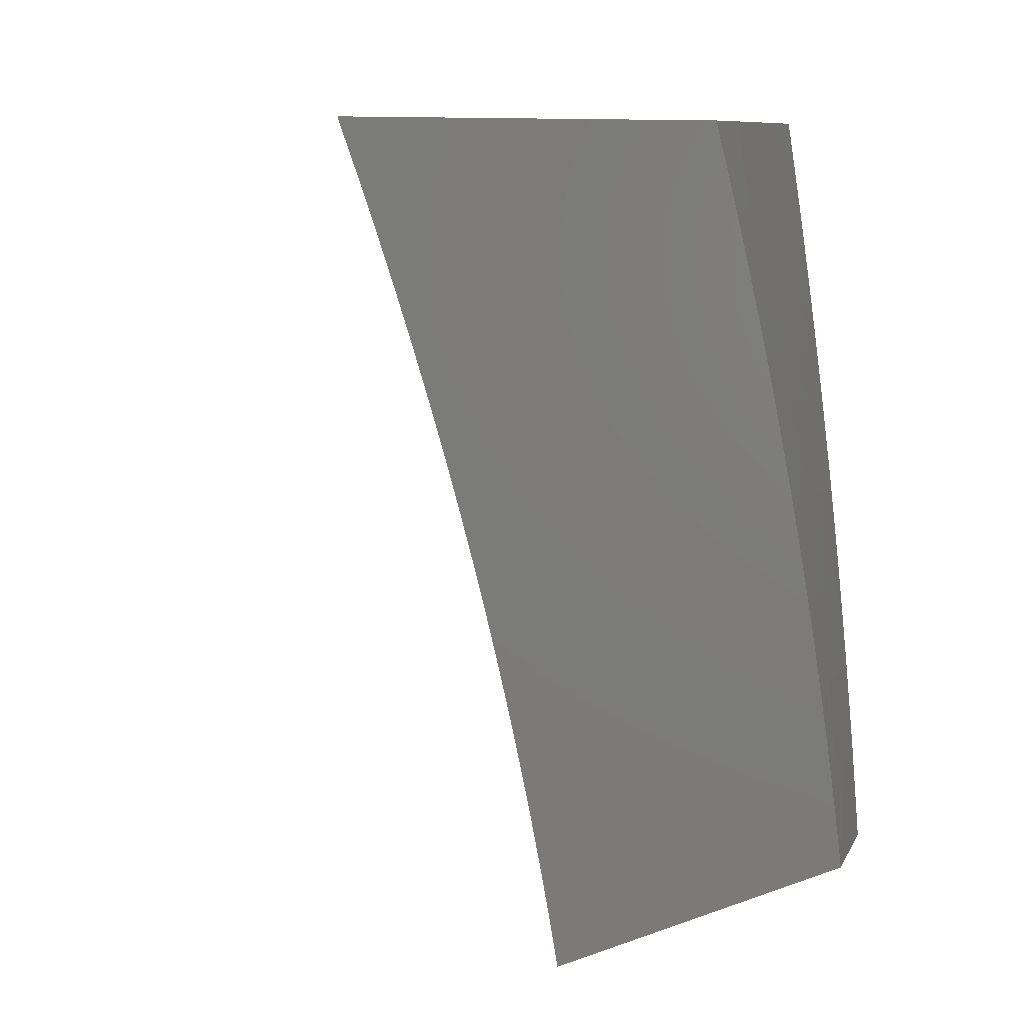
<metadata>
{"format":"stl","ext":"stl","renderer":"f3d","projection":"perspective","resolution":1024,"background":"white","views":[{"elev":9.3,"azim":-133.6,"up":"+Y"}]}
</metadata>
<code>
# stl→obj: 430 verts, 856 faces
v -10 1.937 5.026
v -10 1.997 5
v -9.991 1.967 5.032
v -9.999 2 5
v -9.977 1.964 5.064
v -9.938 2 5.128
v -9.962 1.961 5.095
v -9.947 1.958 5.127
v -9.976 1.893 5.095
v -9.961 1.89 5.127
v -9.989 1.825 5.095
v -9.974 1.822 5.127
v -10 1.815 5.076
v -10 1.754 5.1
v -9.987 1.754 5.127
v -10 1.693 5.123
v -9.999 1.686 5.127
v -10 1.631 5.145
v -9.985 1.683 5.159
v -9.996 1.615 5.159
v -9.97 1.681 5.19
v -9.981 1.613 5.19
v -9.954 1.678 5.222
v -9.966 1.61 5.222
v -9.939 1.676 5.253
v -9.951 1.608 5.253
v -9.924 1.673 5.285
v -9.936 1.606 5.285
v -9.909 1.67 5.316
v -9.92 1.603 5.316
v -9.893 1.668 5.348
v -9.905 1.601 5.348
v -9.878 1.665 5.379
v -9.889 1.598 5.379
v -9.862 1.663 5.411
v -9.873 1.595 5.411
v -9.846 1.66 5.442
v -9.858 1.593 5.442
v -9.83 1.657 5.473
v -9.842 1.59 5.473
v -9.814 1.655 5.505
v -9.826 1.588 5.505
v -9.798 1.652 5.536
v -9.81 1.585 5.536
v -9.782 1.649 5.567
v -9.793 1.583 5.567
v -9.749 1.644 5.63
v -9.761 1.577 5.63
v -9.716 1.638 5.692
v -9.728 1.572 5.692
v -9.683 1.632 5.754
v -9.694 1.567 5.754
v -9.649 1.627 5.816
v -9.66 1.561 5.816
v -9.615 1.621 5.877
v -9.626 1.556 5.877
v -9.58 1.615 5.939
v -9.592 1.55 5.939
v -9.542 1.627 6
v -9.564 1.502 6
v -9.876 2 5.255
v -9.918 1.953 5.19
v -9.932 1.956 5.159
v -9.811 2 5.381
v -9.857 1.941 5.316
v -9.872 1.944 5.285
v -9.887 1.947 5.253
v -9.901 1.879 5.253
v -9.916 1.882 5.222
v -9.93 1.814 5.222
v -9.945 1.817 5.19
v -9.957 1.749 5.19
v -9.972 1.751 5.159
v -9.746 2 5.507
v -9.796 1.999 5.411
v -9.81 1.932 5.411
v -9.826 1.935 5.379
v -9.84 1.867 5.379
v -9.855 1.87 5.348
v -9.868 1.803 5.348
v -9.884 1.805 5.316
v -9.896 1.738 5.316
v -9.912 1.741 5.285
v -9.679 2 5.631
v -9.717 1.983 5.567
v -9.733 1.986 5.536
v -9.749 1.989 5.505
v -9.763 1.922 5.505
v -9.779 1.925 5.473
v -9.793 1.858 5.473
v -9.808 1.861 5.442
v -9.821 1.794 5.442
v -9.837 1.797 5.411
v -9.85 1.73 5.411
v -9.865 1.732 5.379
v -9.61 2 5.755
v -9.652 1.969 5.692
v -9.685 1.976 5.63
v -9.731 1.916 5.567
v -9.747 1.919 5.536
v -9.761 1.852 5.536
v -9.777 1.855 5.505
v -9.79 1.788 5.505
v -9.806 1.791 5.473
v -9.818 1.724 5.473
v -9.834 1.727 5.442
v -9.539 2 5.878
v -9.585 1.956 5.816
v -9.619 1.963 5.754
v -9.666 1.903 5.692
v -9.699 1.909 5.63
v -9.712 1.843 5.63
v -9.744 1.849 5.567
v -9.757 1.782 5.567
v -9.774 1.785 5.536
v -9.786 1.719 5.536
v -9.802 1.721 5.505
v -9.468 2 6
v -9.517 1.942 5.939
v -9.551 1.949 5.877
v -9.599 1.89 5.816
v -9.632 1.896 5.754
v -9.646 1.83 5.754
v -9.679 1.837 5.692
v -9.692 1.77 5.692
v -9.725 1.776 5.63
v -9.737 1.71 5.63
v -9.77 1.716 5.567
v -9.494 1.876 6
v -9.53 1.876 5.939
v -9.565 1.883 5.877
v -9.578 1.818 5.877
v -9.612 1.824 5.816
v -9.625 1.758 5.816
v -9.659 1.764 5.754
v -9.671 1.698 5.754
v -9.704 1.704 5.692
v -9.544 1.811 5.939
v -9.519 1.752 6
v -9.556 1.746 5.939
v -9.569 1.68 5.939
v -9.603 1.686 5.877
v -9.583 1.377 6
v -9.613 1.42 5.939
v -9.602 1.485 5.939
v -9.637 1.49 5.877
v -9.671 1.495 5.816
v -9.705 1.501 5.754
v -9.739 1.506 5.692
v -9.772 1.511 5.63
v -9.804 1.516 5.567
v -9.821 1.519 5.536
v -9.837 1.521 5.505
v -9.853 1.524 5.473
v -9.869 1.526 5.442
v -9.884 1.528 5.411
v -9.9 1.531 5.379
v -9.916 1.533 5.348
v -9.931 1.536 5.316
v -9.947 1.538 5.285
v -9.962 1.54 5.253
v -9.977 1.543 5.222
v -9.992 1.545 5.19
v -10 1.569 5.167
v -9.601 1.252 6
v -9.632 1.29 5.939
v -9.622 1.355 5.939
v -9.657 1.36 5.877
v -9.647 1.425 5.877
v -9.691 1.365 5.816
v -9.682 1.43 5.816
v -9.725 1.369 5.754
v -9.716 1.435 5.754
v -9.759 1.374 5.692
v -9.749 1.44 5.692
v -9.792 1.379 5.63
v -9.782 1.445 5.63
v -9.825 1.383 5.567
v -9.815 1.45 5.567
v -9.841 1.386 5.536
v -9.831 1.452 5.536
v -9.857 1.388 5.505
v -9.847 1.454 5.505
v -9.873 1.39 5.473
v -9.863 1.457 5.473
v -9.889 1.392 5.442
v -9.879 1.459 5.442
v -9.905 1.395 5.411
v -9.895 1.462 5.411
v -9.921 1.397 5.379
v -9.911 1.464 5.379
v -9.937 1.399 5.348
v -9.926 1.466 5.348
v -9.952 1.401 5.316
v -9.942 1.468 5.316
v -9.968 1.403 5.285
v -9.957 1.471 5.285
v -9.983 1.406 5.253
v -9.973 1.473 5.253
v -9.998 1.408 5.222
v -9.988 1.475 5.222
v -10 1.444 5.207
v -10 1.507 5.187
v -9.641 1.225 5.939
v -9.617 1.126 6
v -9.649 1.161 5.939
v -9.657 1.096 5.939
v -9.692 1.1 5.877
v -9.699 1.035 5.877
v -9.734 1.039 5.816
v -9.728 1 5.833
v -9.775 1 5.748
v -9.632 1 6
v -9.664 1.031 5.939
v -9.68 1 5.917
v -9.822 1 5.664
v -9.801 1.046 5.692
v -9.768 1.043 5.754
v -9.726 1.104 5.816
v -9.684 1.165 5.877
v -9.835 1.05 5.63
v -9.867 1 5.579
v -9.868 1.053 5.567
v -9.884 1.055 5.536
v -9.86 1.119 5.567
v -9.876 1.121 5.536
v -9.852 1.185 5.567
v -9.868 1.187 5.536
v -9.843 1.251 5.567
v -9.86 1.253 5.536
v -9.834 1.317 5.567
v -9.851 1.319 5.536
v -9.912 1 5.494
v -9.9 1.057 5.505
v -9.893 1.123 5.505
v -9.884 1.189 5.505
v -9.876 1.255 5.505
v -9.867 1.321 5.505
v -9.956 1 5.408
v -9.932 1.06 5.442
v -9.916 1.058 5.473
v -10 1 5.322
v -9.964 1.063 5.379
v -9.948 1.062 5.411
v -9.925 1.126 5.442
v -9.909 1.125 5.473
v -9.901 1.191 5.473
v -9.98 1.065 5.348
v -10 1.064 5.308
v -9.995 1.067 5.316
v -10 1.128 5.293
v -9.988 1.134 5.316
v -10 1.192 5.278
v -9.98 1.2 5.316
v -9.995 1.202 5.285
v -9.971 1.267 5.316
v -9.986 1.269 5.285
v -9.962 1.334 5.316
v -9.977 1.336 5.285
v -10 1.255 5.261
v -10 1.318 5.244
v -9.993 1.338 5.253
v -10 1.381 5.226
v -10 1.876 5.052
v -9.99 1.896 5.064
v -9.781 1.996 5.442
v -9.795 1.928 5.442
v -9.824 1.864 5.411
v -9.765 1.992 5.473
v -9.842 1.938 5.348
v -9.871 1.873 5.316
v -9.886 1.876 5.285
v -9.899 1.808 5.285
v -9.903 1.95 5.222
v -9.931 1.885 5.19
v -9.946 1.887 5.159
v -9.96 1.819 5.159
v -9.591 1.752 5.877
v -9.637 1.692 5.816
v -9.853 1.8 5.379
v -9.881 1.735 5.348
v -9.914 1.811 5.253
v -9.942 1.746 5.222
v -9.927 1.743 5.253
v -9.666 1.295 5.877
v -9.675 1.23 5.877
v -9.701 1.299 5.816
v -9.71 1.234 5.816
v -9.718 1.169 5.816
v -9.735 1.304 5.754
v -9.744 1.238 5.754
v -9.752 1.173 5.754
v -9.76 1.108 5.754
v -9.768 1.308 5.692
v -9.777 1.243 5.692
v -9.786 1.177 5.692
v -9.794 1.112 5.692
v -9.802 1.313 5.63
v -9.811 1.247 5.63
v -9.819 1.181 5.63
v -9.827 1.115 5.63
v -9.883 1.324 5.473
v -9.892 1.257 5.473
v -9.899 1.326 5.442
v -9.908 1.259 5.442
v -9.917 1.193 5.442
v -9.915 1.328 5.411
v -9.924 1.261 5.411
v -9.932 1.195 5.411
v -9.941 1.128 5.411
v -9.931 1.33 5.379
v -9.94 1.263 5.379
v -9.948 1.197 5.379
v -9.956 1.13 5.379
v -9.946 1.332 5.348
v -9.955 1.265 5.348
v -9.964 1.198 5.348
v -9.972 1.132 5.348
v -9.911 1.126 6
v -9.926 1.119 5.974
v -9.924 1 6
v -9.94 1.121 5.949
v -9.955 1.122 5.923
v -9.925 1.246 5.949
v -9.94 1.248 5.923
v -9.923 1.374 5.923
v -9.937 1.376 5.897
v -9.919 1.503 5.897
v -9.933 1.505 5.872
v -9.913 1.632 5.872
v -9.927 1.634 5.846
v -9.916 1.698 5.846
v -9.93 1.7 5.82
v -9.919 1.764 5.82
v -9.933 1.766 5.794
v -9.921 1.831 5.794
v -9.975 1.841 5.691
v -9.963 1.905 5.691
v -10 1.878 5.631
v -10 1.939 5.609
v -9.951 1.969 5.691
v -9.945 2 5.691
v -9.896 1.959 5.794
v -9.888 2 5.794
v -9.883 1.956 5.82
v -9.869 1.953 5.846
v -9.881 1.889 5.846
v -9.867 1.887 5.872
v -9.879 1.823 5.872
v -9.865 1.82 5.897
v -9.877 1.757 5.897
v -9.863 1.754 5.923
v -9.874 1.691 5.923
v -9.86 1.688 5.949
v -9.87 1.625 5.949
v -9.856 1.622 5.974
v -9.876 1.496 5.974
v -9.861 1.502 6
v -9.879 1.377 6
v -9.894 1.37 5.974
v -9.896 1.251 6
v -9.911 1.244 5.974
v -9.841 1.627 6
v -9.846 1.686 5.974
v -9.849 1.752 5.949
v -9.851 1.818 5.923
v -9.853 1.884 5.897
v -9.855 1.95 5.872
v -9.83 2 5.898
v -9.819 1.752 6
v -9.835 1.749 5.974
v -9.837 1.815 5.949
v -9.839 1.881 5.923
v -9.841 1.948 5.897
v -9.823 1.812 5.974
v -9.796 1.876 6
v -9.811 1.876 5.974
v -9.799 1.939 5.974
v -9.813 1.942 5.949
v -9.772 2 6
v -10 2 5.587
v -10 1.817 5.653
v -9.987 1.776 5.691
v -9.944 1.703 5.794
v -9.941 1.636 5.82
v -9.947 1.507 5.846
v -9.951 1.378 5.872
v -9.954 1.25 5.897
v -9.969 1.124 5.897
v -10 1 5.865
v -10 1.755 5.673
v -9.998 1.712 5.691
v -10 1.693 5.693
v -10 1.631 5.713
v -9.954 1.639 5.794
v -10 1.569 5.731
v -9.975 1.511 5.794
v -10 1.506 5.749
v -10 1.444 5.766
v -9.993 1.384 5.794
v -10 1.381 5.782
v -10 1.318 5.798
v -10 1.255 5.813
v -9.996 1.255 5.82
v -9.979 1.382 5.82
v -10 1.191 5.827
v -9.982 1.253 5.846
v -9.965 1.38 5.846
v -9.961 1.509 5.82
v -9.997 1.127 5.846
v -10 1.128 5.84
v -10 1.064 5.853
v -9.983 1.126 5.872
v -9.968 1.251 5.872
v -9.909 1.372 5.949
v -9.89 1.498 5.949
v -9.905 1.5 5.923
v -9.899 1.629 5.897
v -9.902 1.695 5.872
v -9.905 1.762 5.846
v -9.907 1.828 5.82
v -9.909 1.895 5.794
v -9.885 1.627 5.923
v -9.888 1.693 5.897
v -9.891 1.759 5.872
v -9.893 1.825 5.846
v -9.895 1.892 5.82
v -9.825 1.879 5.949
v -9.827 1.945 5.923
v -10 2 5
f 1 2 3
f 3 2 4
f 3 4 5
f 5 4 6
f 5 6 7
f 7 6 8
f 7 8 9
f 9 8 10
f 9 10 11
f 11 10 12
f 11 12 13
f 13 12 14
f 14 12 15
f 14 15 16
f 16 15 17
f 16 17 18
f 18 17 19
f 18 19 20
f 20 19 21
f 20 21 22
f 22 21 23
f 22 23 24
f 24 23 25
f 24 25 26
f 26 25 27
f 26 27 28
f 28 27 29
f 28 29 30
f 30 29 31
f 30 31 32
f 32 31 33
f 32 33 34
f 34 33 35
f 34 35 36
f 36 35 37
f 36 37 38
f 38 37 39
f 38 39 40
f 40 39 41
f 40 41 42
f 42 41 43
f 42 43 44
f 44 43 45
f 44 45 46
f 46 45 47
f 46 47 48
f 48 47 49
f 48 49 50
f 50 49 51
f 50 51 52
f 52 51 53
f 52 53 54
f 54 53 55
f 54 55 56
f 56 55 57
f 56 57 58
f 58 57 59
f 58 59 60
f 61 62 6
f 6 62 63
f 6 63 8
f 8 63 10
f 64 65 61
f 61 65 66
f 61 66 67
f 67 66 68
f 67 68 69
f 69 68 70
f 69 70 71
f 71 70 72
f 71 72 73
f 73 72 19
f 73 19 17
f 74 75 64
f 64 75 76
f 64 76 77
f 77 76 78
f 77 78 79
f 79 78 80
f 79 80 81
f 81 80 82
f 81 82 83
f 83 82 27
f 83 27 25
f 84 85 74
f 74 85 86
f 74 86 87
f 87 86 88
f 87 88 89
f 89 88 90
f 89 90 91
f 91 90 92
f 91 92 93
f 93 92 94
f 93 94 95
f 95 94 33
f 95 33 31
f 96 97 84
f 84 97 98
f 84 98 85
f 85 98 99
f 85 99 100
f 100 99 101
f 100 101 102
f 102 101 103
f 102 103 104
f 104 103 105
f 104 105 106
f 106 105 37
f 106 37 35
f 107 108 96
f 96 108 109
f 96 109 97
f 97 109 110
f 97 110 111
f 111 110 112
f 111 112 113
f 113 112 114
f 113 114 115
f 115 114 116
f 115 116 117
f 117 116 41
f 117 41 39
f 118 119 107
f 107 119 120
f 107 120 108
f 108 120 121
f 108 121 122
f 122 121 123
f 122 123 124
f 124 123 125
f 124 125 126
f 126 125 127
f 126 127 128
f 128 127 45
f 128 45 43
f 118 129 119
f 119 129 130
f 119 130 131
f 131 130 132
f 131 132 133
f 133 132 134
f 133 134 135
f 135 134 136
f 135 136 137
f 137 136 49
f 137 49 47
f 130 129 138
f 138 129 139
f 138 139 140
f 140 139 141
f 140 141 142
f 142 141 55
f 142 55 53
f 139 59 141
f 141 59 57
f 141 57 55
f 143 144 60
f 60 144 145
f 60 145 58
f 58 145 146
f 58 146 56
f 56 146 147
f 56 147 54
f 54 147 148
f 54 148 52
f 52 148 149
f 52 149 50
f 50 149 150
f 50 150 48
f 48 150 151
f 48 151 46
f 46 151 152
f 46 152 44
f 44 152 153
f 44 153 42
f 42 153 154
f 42 154 40
f 40 154 155
f 40 155 38
f 38 155 156
f 38 156 36
f 36 156 157
f 36 157 34
f 34 157 158
f 34 158 32
f 32 158 159
f 32 159 30
f 30 159 160
f 30 160 28
f 28 160 161
f 28 161 26
f 26 161 162
f 26 162 24
f 24 162 163
f 24 163 22
f 22 163 164
f 22 164 20
f 20 164 18
f 165 166 143
f 143 166 167
f 143 167 144
f 144 167 168
f 144 168 169
f 169 168 170
f 169 170 171
f 171 170 172
f 171 172 173
f 173 172 174
f 173 174 175
f 175 174 176
f 175 176 177
f 177 176 178
f 177 178 179
f 179 178 180
f 179 180 181
f 181 180 182
f 181 182 183
f 183 182 184
f 183 184 185
f 185 184 186
f 185 186 187
f 187 186 188
f 187 188 189
f 189 188 190
f 189 190 191
f 191 190 192
f 191 192 193
f 193 192 194
f 193 194 195
f 195 194 196
f 195 196 197
f 197 196 198
f 197 198 199
f 199 198 200
f 199 200 201
f 201 200 202
f 201 202 203
f 166 165 204
f 204 165 205
f 204 205 206
f 206 205 207
f 206 207 208
f 208 207 209
f 208 209 210
f 210 209 211
f 210 211 212
f 205 213 207
f 207 213 214
f 207 214 209
f 209 214 215
f 209 215 211
f 213 215 214
f 216 217 212
f 212 217 218
f 212 218 210
f 210 218 219
f 210 219 208
f 208 219 220
f 208 220 206
f 206 220 204
f 217 216 221
f 221 216 222
f 221 222 223
f 223 222 224
f 223 224 225
f 225 224 226
f 225 226 227
f 227 226 228
f 227 228 229
f 229 228 230
f 229 230 231
f 231 230 232
f 231 232 178
f 178 232 180
f 222 233 224
f 224 233 234
f 224 234 226
f 226 234 235
f 226 235 228
f 228 235 236
f 228 236 230
f 230 236 237
f 230 237 232
f 232 237 238
f 232 238 180
f 180 238 182
f 239 240 233
f 233 240 241
f 233 241 234
f 234 241 235
f 242 243 239
f 239 243 244
f 239 244 240
f 240 244 245
f 240 245 246
f 246 245 247
f 246 247 236
f 236 247 237
f 243 242 248
f 248 242 249
f 248 249 250
f 250 249 251
f 250 251 252
f 252 251 253
f 252 253 254
f 254 253 255
f 254 255 256
f 256 255 257
f 256 257 258
f 258 257 259
f 258 259 194
f 194 259 196
f 253 260 255
f 255 260 257
f 260 261 257
f 257 261 259
f 259 261 262
f 262 261 263
f 262 263 198
f 198 263 200
f 263 202 200
f 164 163 203
f 203 163 162
f 203 162 201
f 201 162 161
f 201 161 199
f 199 161 160
f 199 160 197
f 197 160 159
f 197 159 195
f 195 159 158
f 195 158 193
f 193 158 157
f 193 157 191
f 191 157 156
f 191 156 189
f 189 156 155
f 189 155 187
f 187 155 154
f 187 154 185
f 185 154 153
f 185 153 183
f 183 153 152
f 183 152 181
f 181 152 151
f 181 151 179
f 179 151 150
f 179 150 177
f 177 150 149
f 177 149 175
f 175 149 148
f 175 148 173
f 173 148 147
f 173 147 171
f 171 147 146
f 171 146 169
f 169 146 145
f 169 145 144
f 13 264 11
f 11 264 9
f 9 264 265
f 265 264 1
f 265 1 5
f 5 1 3
f 75 266 76
f 76 266 267
f 76 267 268
f 268 267 91
f 268 91 93
f 266 269 267
f 267 269 89
f 267 89 91
f 269 266 74
f 74 266 75
f 74 87 269
f 269 87 89
f 88 86 100
f 100 86 85
f 99 98 111
f 111 98 97
f 110 109 122
f 122 109 108
f 121 120 131
f 131 120 119
f 123 121 133
f 133 121 131
f 112 110 124
f 124 110 122
f 101 99 113
f 113 99 111
f 90 88 102
f 102 88 100
f 78 76 268
f 65 64 270
f 270 64 77
f 270 77 79
f 65 270 271
f 271 270 79
f 271 79 81
f 66 65 272
f 272 65 271
f 272 271 273
f 273 271 81
f 273 81 83
f 62 61 274
f 274 61 67
f 274 67 69
f 62 274 275
f 275 274 69
f 275 69 71
f 63 62 276
f 276 62 275
f 276 275 277
f 277 275 71
f 277 71 73
f 265 5 7
f 265 7 9
f 140 278 138
f 138 278 132
f 138 132 130
f 132 278 134
f 134 278 279
f 134 279 136
f 136 279 51
f 136 51 49
f 279 278 142
f 142 278 140
f 123 133 135
f 123 135 125
f 125 135 137
f 125 137 127
f 127 137 47
f 127 47 45
f 112 124 126
f 112 126 114
f 114 126 128
f 114 128 116
f 116 128 43
f 116 43 41
f 101 113 115
f 101 115 103
f 103 115 117
f 103 117 105
f 105 117 39
f 105 39 37
f 90 102 104
f 90 104 92
f 92 104 106
f 92 106 94
f 94 106 35
f 94 35 33
f 78 268 280
f 280 268 93
f 280 93 95
f 78 280 80
f 80 280 281
f 80 281 82
f 82 281 29
f 82 29 27
f 281 280 95
f 273 282 272
f 272 282 68
f 272 68 66
f 68 282 70
f 70 282 283
f 70 283 72
f 72 283 21
f 72 21 19
f 282 273 284
f 284 273 83
f 284 83 25
f 277 12 276
f 276 12 10
f 276 10 63
f 12 277 15
f 15 277 73
f 15 73 17
f 279 142 53
f 53 51 279
f 281 95 31
f 31 29 281
f 25 23 284
f 284 23 283
f 284 283 282
f 23 21 283
f 168 167 285
f 285 167 166
f 285 166 286
f 286 166 204
f 286 204 220
f 170 168 287
f 287 168 285
f 287 285 288
f 288 285 286
f 288 286 289
f 289 286 220
f 289 220 219
f 172 170 290
f 290 170 287
f 290 287 291
f 291 287 288
f 291 288 292
f 292 288 289
f 292 289 293
f 293 289 219
f 293 219 218
f 174 172 294
f 294 172 290
f 294 290 295
f 295 290 291
f 295 291 296
f 296 291 292
f 296 292 297
f 297 292 293
f 297 293 217
f 217 293 218
f 231 178 176
f 176 174 298
f 298 174 294
f 298 294 299
f 299 294 295
f 299 295 300
f 300 295 296
f 300 296 301
f 301 296 297
f 301 297 221
f 221 297 217
f 184 182 302
f 302 182 238
f 302 238 303
f 303 238 237
f 303 237 247
f 186 184 304
f 304 184 302
f 304 302 305
f 305 302 303
f 305 303 306
f 306 303 247
f 306 247 245
f 188 186 307
f 307 186 304
f 307 304 308
f 308 304 305
f 308 305 309
f 309 305 306
f 309 306 310
f 310 306 245
f 310 245 244
f 190 188 311
f 311 188 307
f 311 307 312
f 312 307 308
f 312 308 313
f 313 308 309
f 313 309 314
f 314 309 310
f 314 310 243
f 243 310 244
f 258 194 192
f 192 190 315
f 315 190 311
f 315 311 316
f 316 311 312
f 316 312 317
f 317 312 313
f 317 313 318
f 318 313 314
f 318 314 248
f 248 314 243
f 262 198 196
f 262 196 259
f 299 229 298
f 298 229 231
f 298 231 176
f 229 299 227
f 227 299 300
f 227 300 225
f 225 300 301
f 225 301 223
f 223 301 221
f 316 256 315
f 315 256 258
f 315 258 192
f 256 316 254
f 254 316 317
f 254 317 252
f 252 317 318
f 252 318 250
f 250 318 248
f 236 235 246
f 246 235 241
f 246 241 240
f 319 320 321
f 321 320 322
f 321 322 323
f 323 322 324
f 323 324 325
f 325 324 326
f 325 326 327
f 327 326 328
f 327 328 329
f 329 328 330
f 329 330 331
f 331 330 332
f 331 332 333
f 333 332 334
f 333 334 335
f 335 334 336
f 335 336 337
f 337 336 338
f 337 338 339
f 339 338 340
f 340 338 341
f 340 341 342
f 342 341 343
f 342 343 344
f 344 343 345
f 344 345 346
f 346 345 347
f 346 347 348
f 348 347 349
f 348 349 350
f 350 349 351
f 350 351 352
f 352 351 353
f 352 353 354
f 354 353 355
f 354 355 356
f 356 355 357
f 356 357 358
f 358 357 359
f 359 357 360
f 359 360 361
f 361 360 362
f 361 362 319
f 319 362 320
f 358 363 356
f 356 363 364
f 356 364 354
f 354 364 365
f 354 365 352
f 352 365 366
f 352 366 350
f 350 366 367
f 350 367 348
f 348 367 368
f 348 368 346
f 346 368 369
f 346 369 344
f 363 370 364
f 364 370 371
f 364 371 365
f 365 371 372
f 365 372 366
f 366 372 373
f 366 373 367
f 367 373 374
f 367 374 368
f 368 374 369
f 371 370 375
f 375 370 376
f 375 376 377
f 377 376 378
f 377 378 379
f 379 378 380
f 379 380 369
f 376 380 378
f 342 381 340
f 339 382 337
f 337 382 383
f 337 383 335
f 335 383 384
f 335 384 333
f 333 384 385
f 333 385 331
f 331 385 386
f 331 386 329
f 329 386 387
f 329 387 327
f 327 387 388
f 327 388 325
f 325 388 389
f 325 389 323
f 323 389 390
f 323 390 321
f 382 391 383
f 383 391 392
f 383 392 384
f 384 392 393
f 384 393 394
f 391 393 392
f 384 394 395
f 395 394 396
f 395 396 397
f 397 396 398
f 397 398 399
f 397 399 400
f 400 399 401
f 400 401 402
f 403 404 402
f 402 404 405
f 402 405 400
f 400 405 397
f 403 406 404
f 404 406 407
f 404 407 405
f 405 407 408
f 405 408 409
f 409 408 386
f 409 386 385
f 407 406 410
f 410 406 411
f 410 411 412
f 390 389 412
f 412 389 413
f 412 413 410
f 410 413 414
f 410 414 407
f 407 414 408
f 324 322 362
f 362 322 320
f 414 413 388
f 388 413 389
f 324 362 415
f 415 362 360
f 415 360 416
f 416 360 357
f 416 357 355
f 408 414 387
f 387 414 388
f 324 415 326
f 326 415 417
f 326 417 328
f 328 417 418
f 328 418 330
f 330 418 419
f 330 419 332
f 332 419 420
f 332 420 334
f 334 420 421
f 334 421 336
f 336 421 422
f 336 422 338
f 338 422 341
f 417 415 416
f 386 408 387
f 397 405 409
f 417 416 423
f 423 416 355
f 423 355 353
f 395 397 409
f 395 409 385
f 417 423 418
f 418 423 424
f 418 424 419
f 419 424 425
f 419 425 420
f 420 425 426
f 420 426 421
f 421 426 427
f 421 427 422
f 422 427 343
f 422 343 341
f 424 423 353
f 384 395 385
f 425 424 351
f 351 424 353
f 371 375 372
f 372 375 428
f 372 428 373
f 373 428 429
f 373 429 374
f 374 429 369
f 425 351 349
f 425 349 426
f 426 349 347
f 426 347 427
f 427 347 345
f 427 345 343
f 377 379 428
f 428 379 429
f 429 379 369
f 375 377 428
f 4 2 430
f 118 107 380
f 380 107 96
f 380 96 84
f 380 84 369
f 369 84 74
f 369 74 344
f 344 74 342
f 342 74 64
f 342 64 381
f 381 64 61
f 381 61 6
f 4 430 6
f 6 430 381
f 205 361 213
f 213 361 319
f 213 319 321
f 361 205 359
f 359 205 165
f 359 165 358
f 358 165 143
f 358 143 363
f 363 143 60
f 363 60 370
f 370 60 59
f 370 59 376
f 376 59 139
f 376 139 380
f 380 139 129
f 380 129 118
f 242 239 390
f 390 239 233
f 390 233 222
f 222 216 390
f 390 216 321
f 321 216 212
f 321 212 211
f 211 215 321
f 321 215 213
f 2 1 430
f 430 1 381
f 381 1 264
f 381 264 13
f 13 14 381
f 381 14 340
f 340 14 16
f 340 16 339
f 339 16 18
f 339 18 382
f 382 18 164
f 382 164 391
f 391 164 203
f 391 203 393
f 393 203 202
f 393 202 394
f 394 202 263
f 394 263 396
f 396 263 261
f 396 261 398
f 398 261 399
f 399 261 260
f 399 260 401
f 401 260 253
f 401 253 402
f 402 253 251
f 402 251 403
f 403 251 249
f 403 249 406
f 406 249 242
f 406 242 411
f 411 242 412
f 412 242 390

</code>
